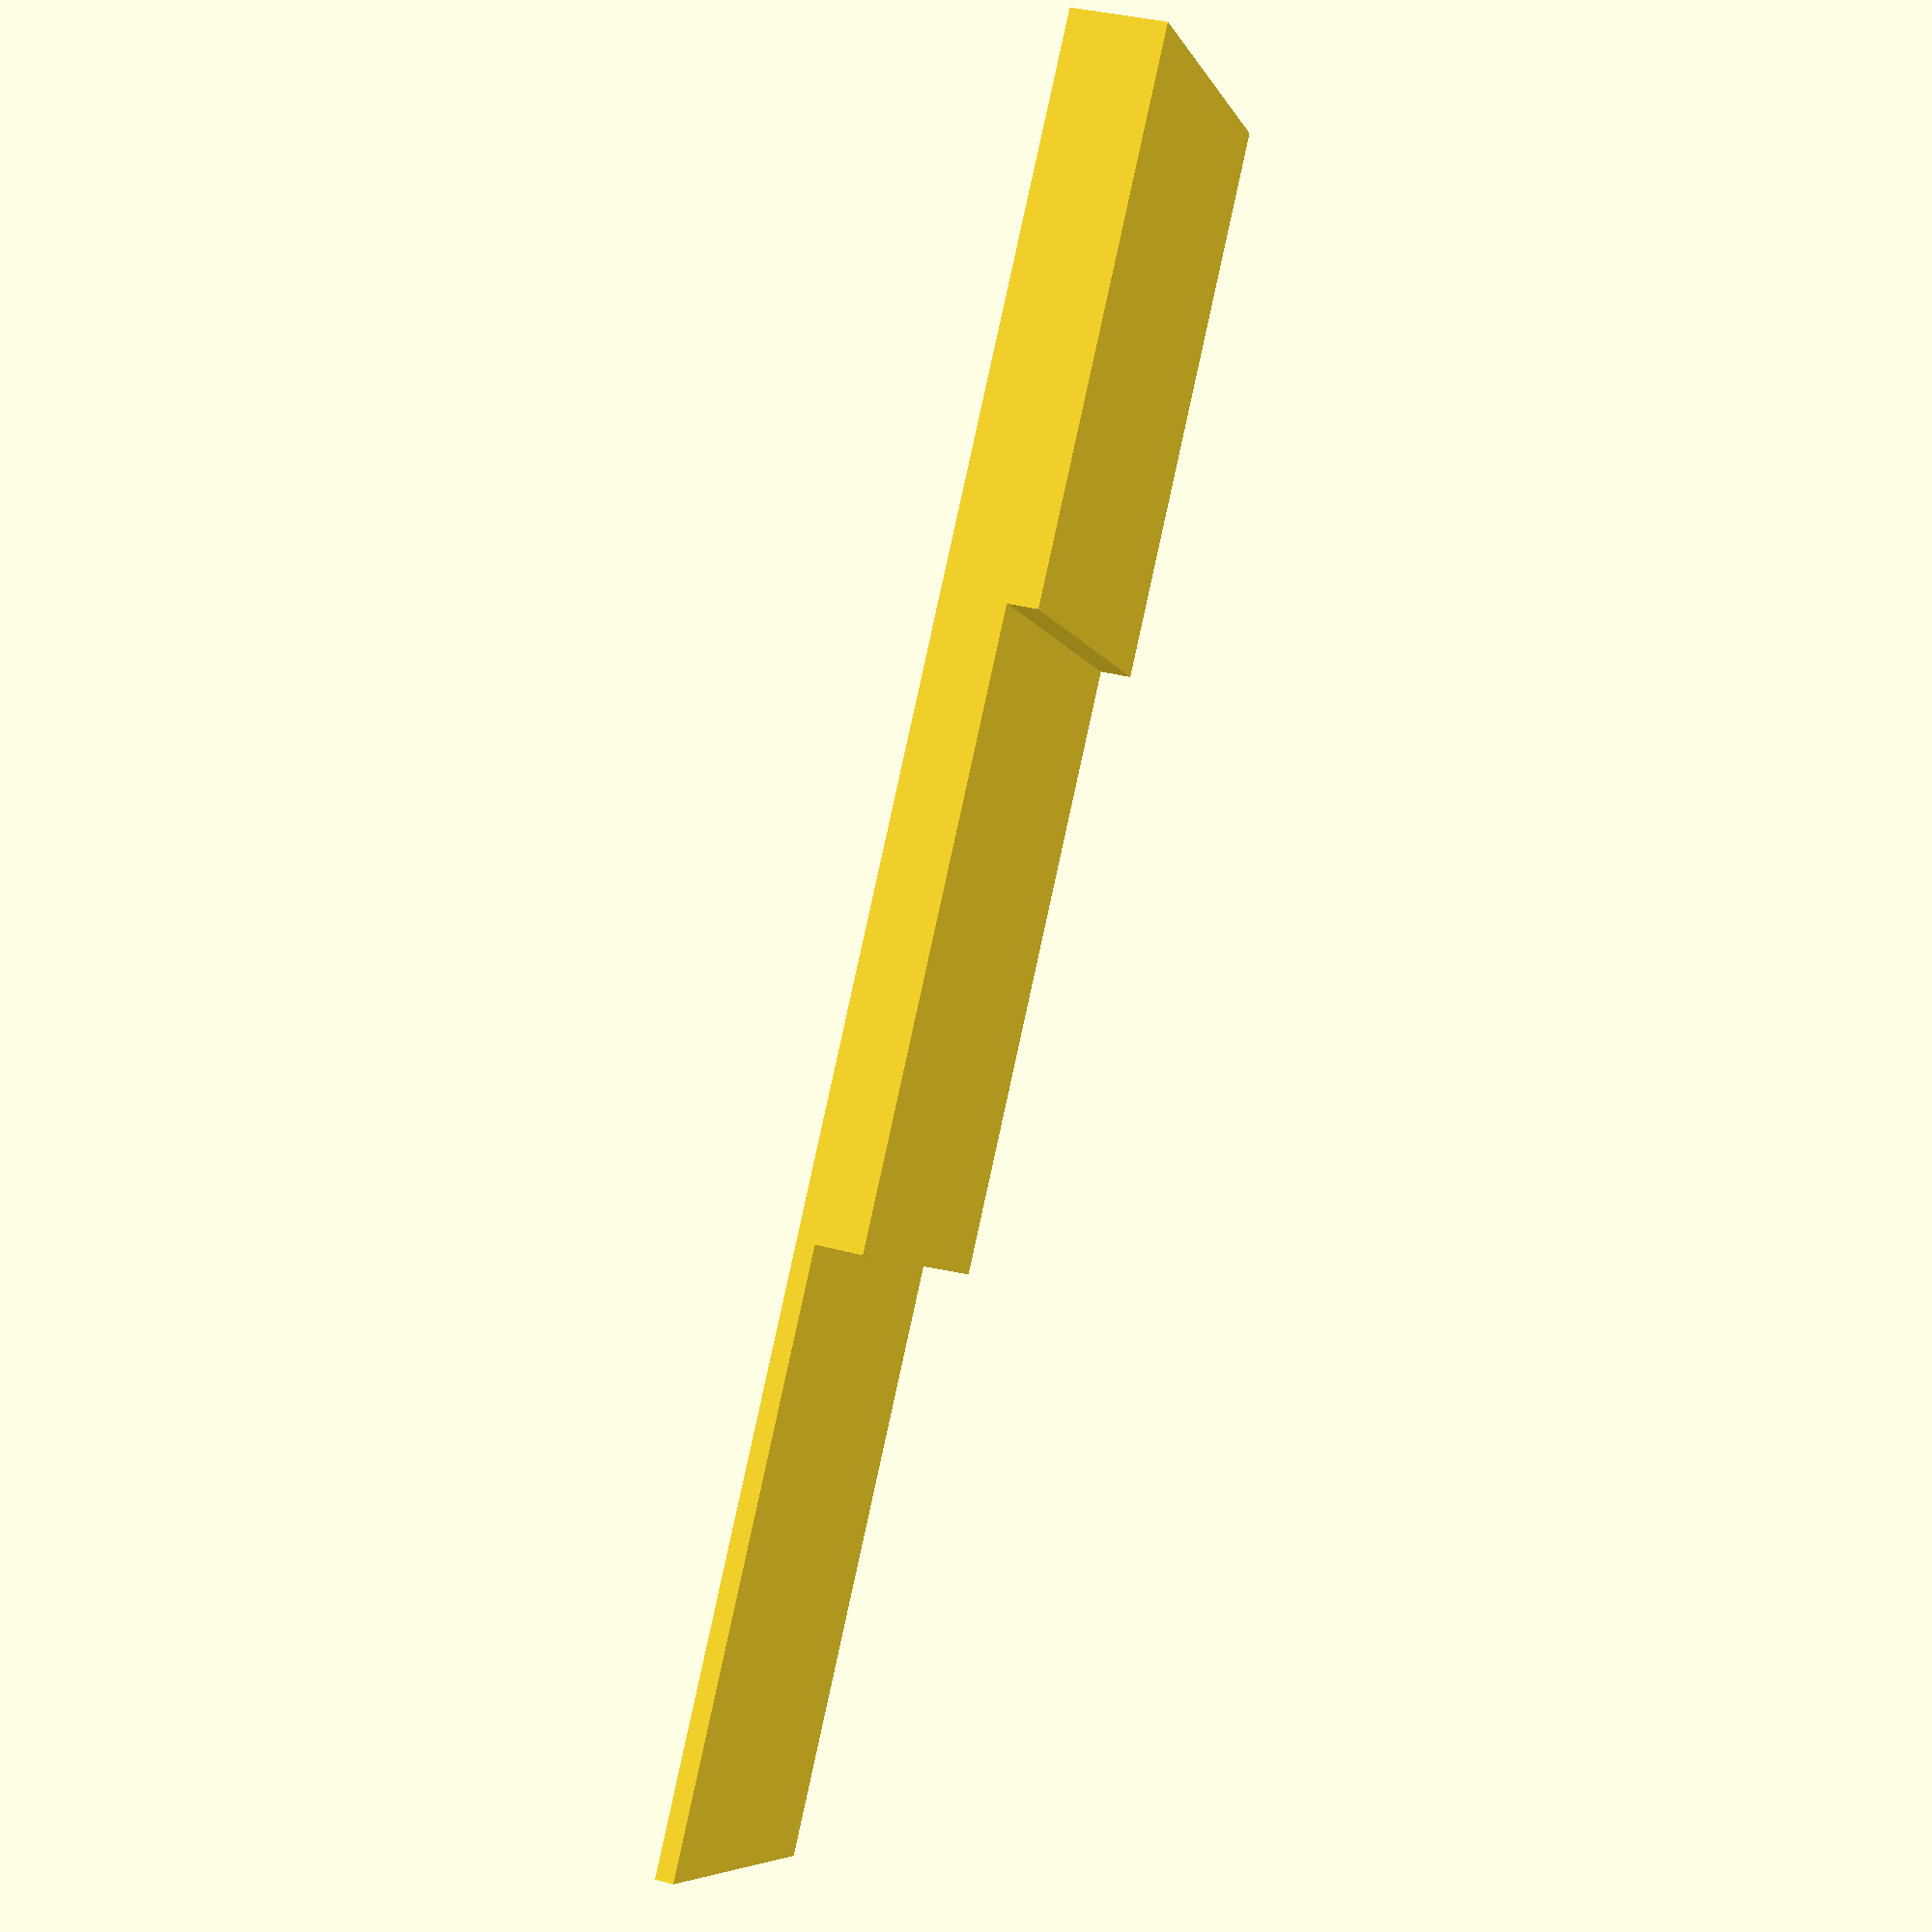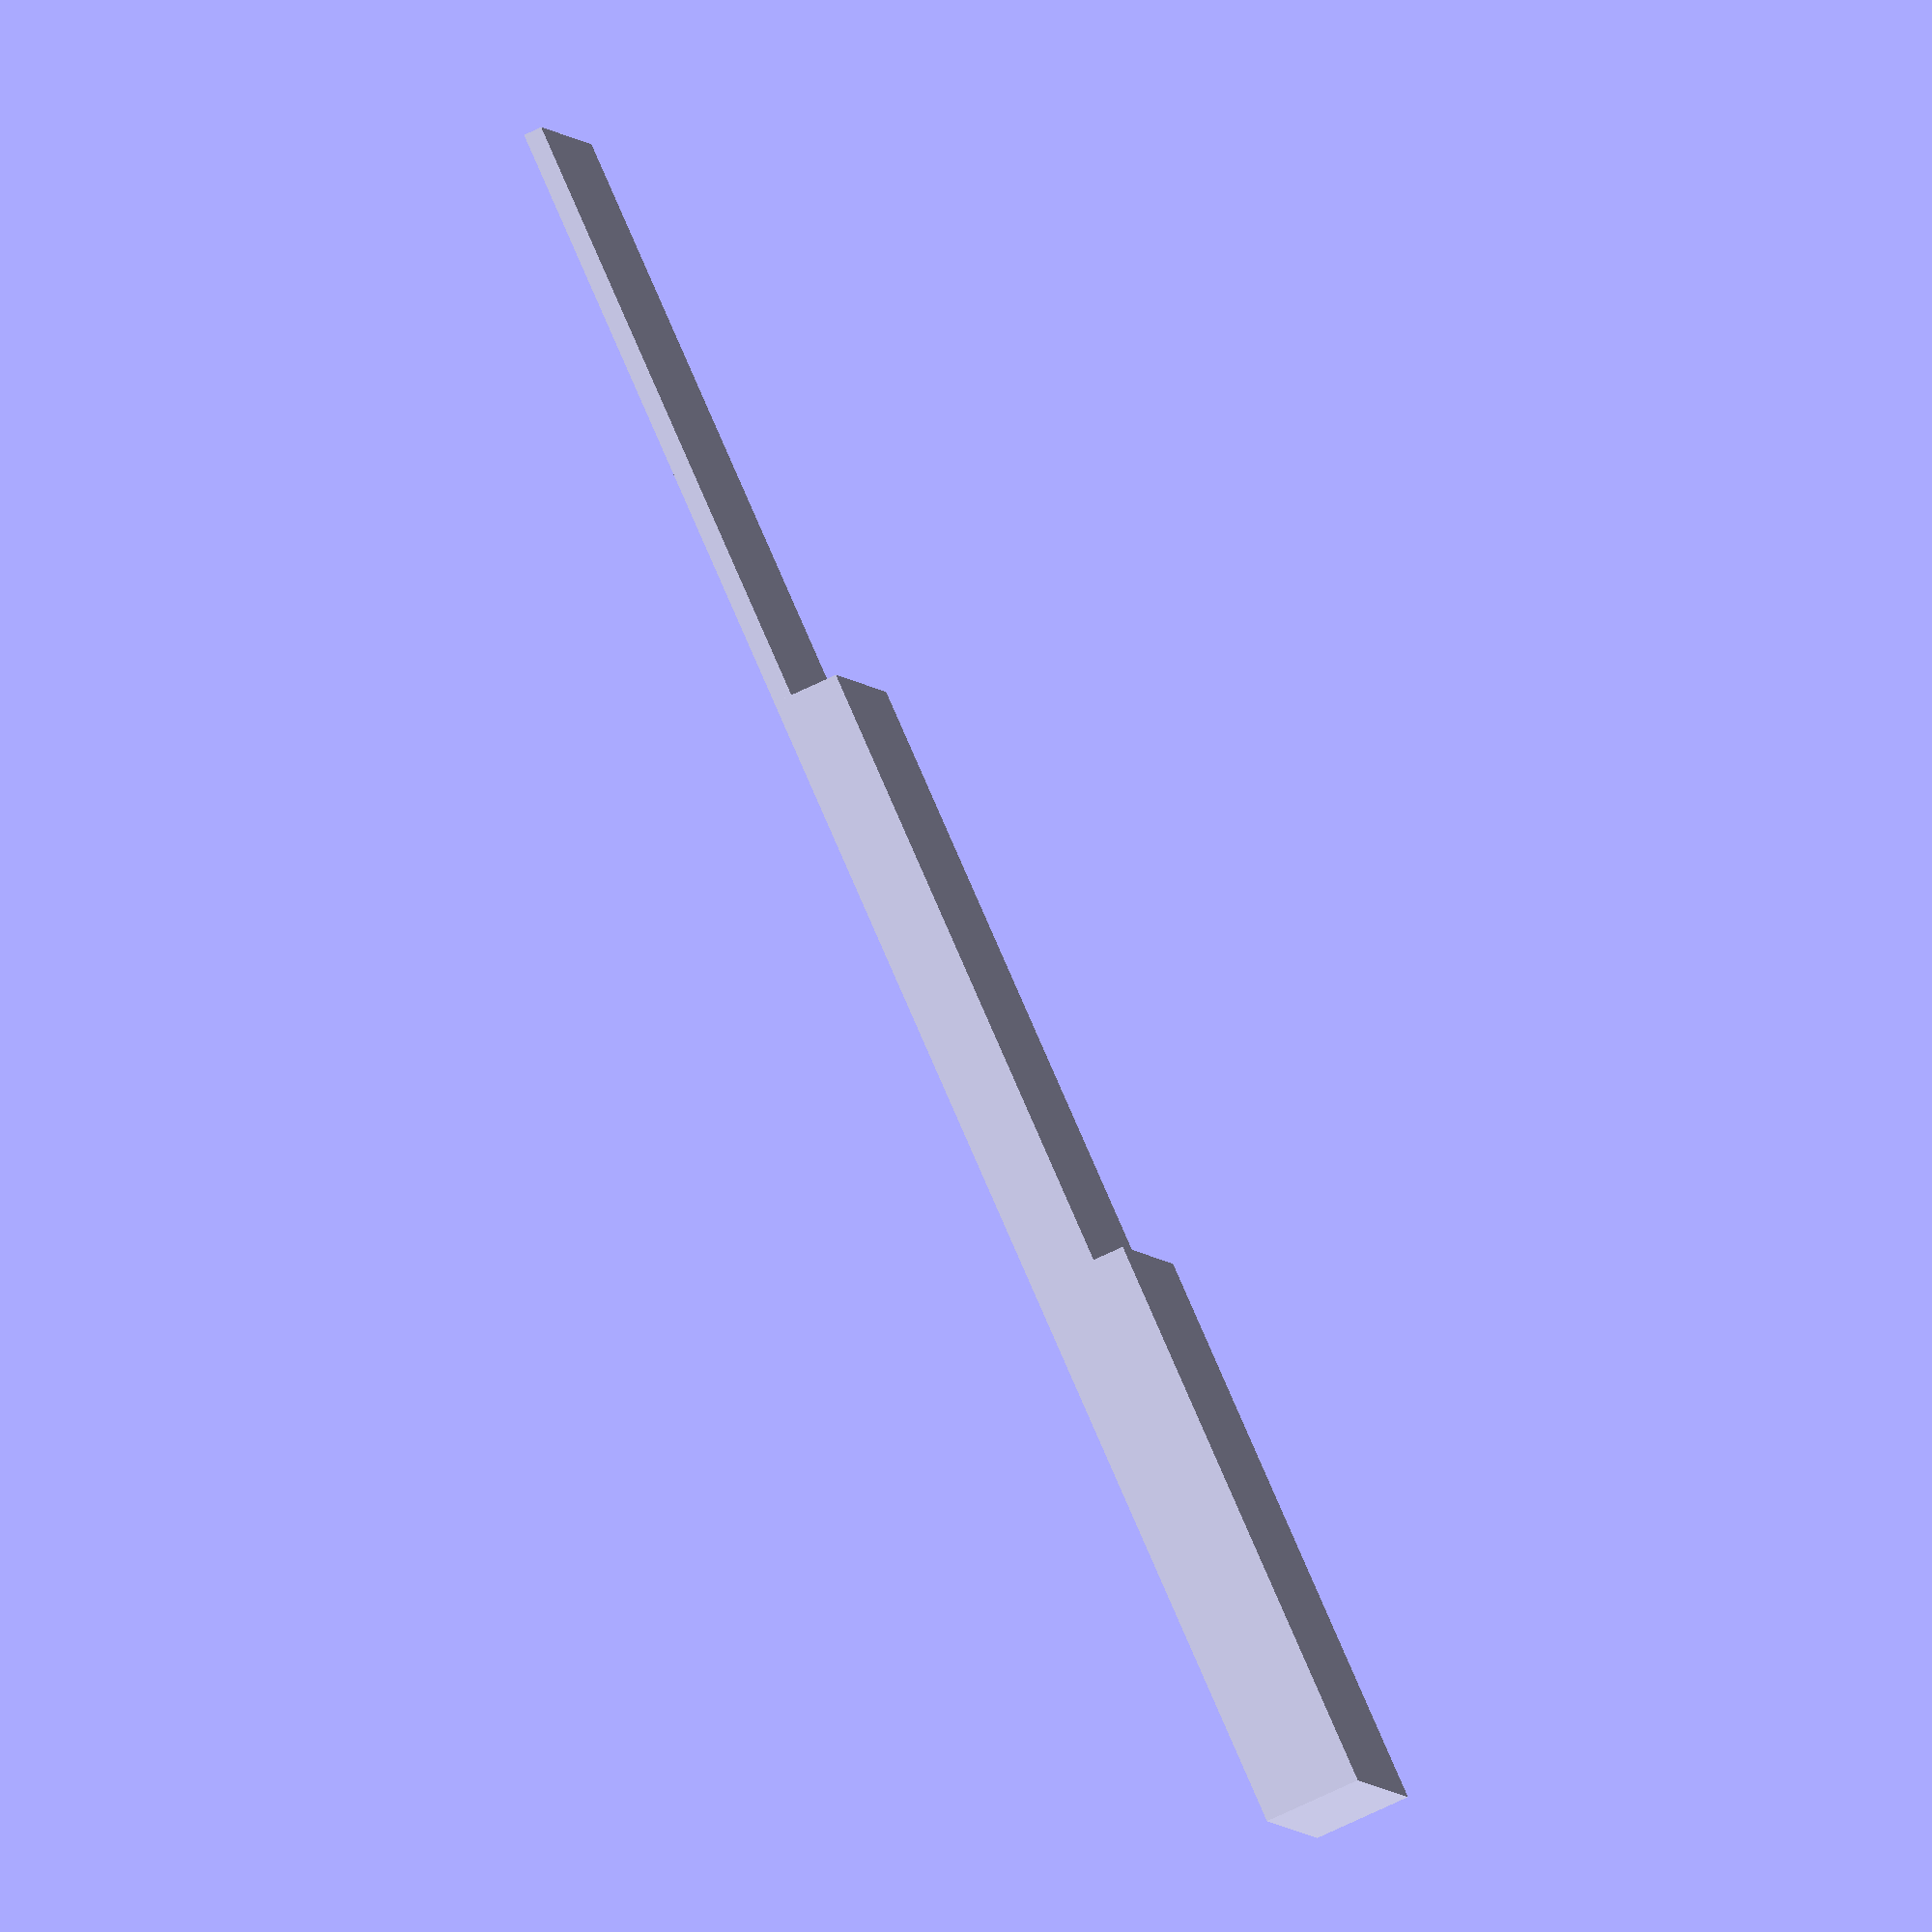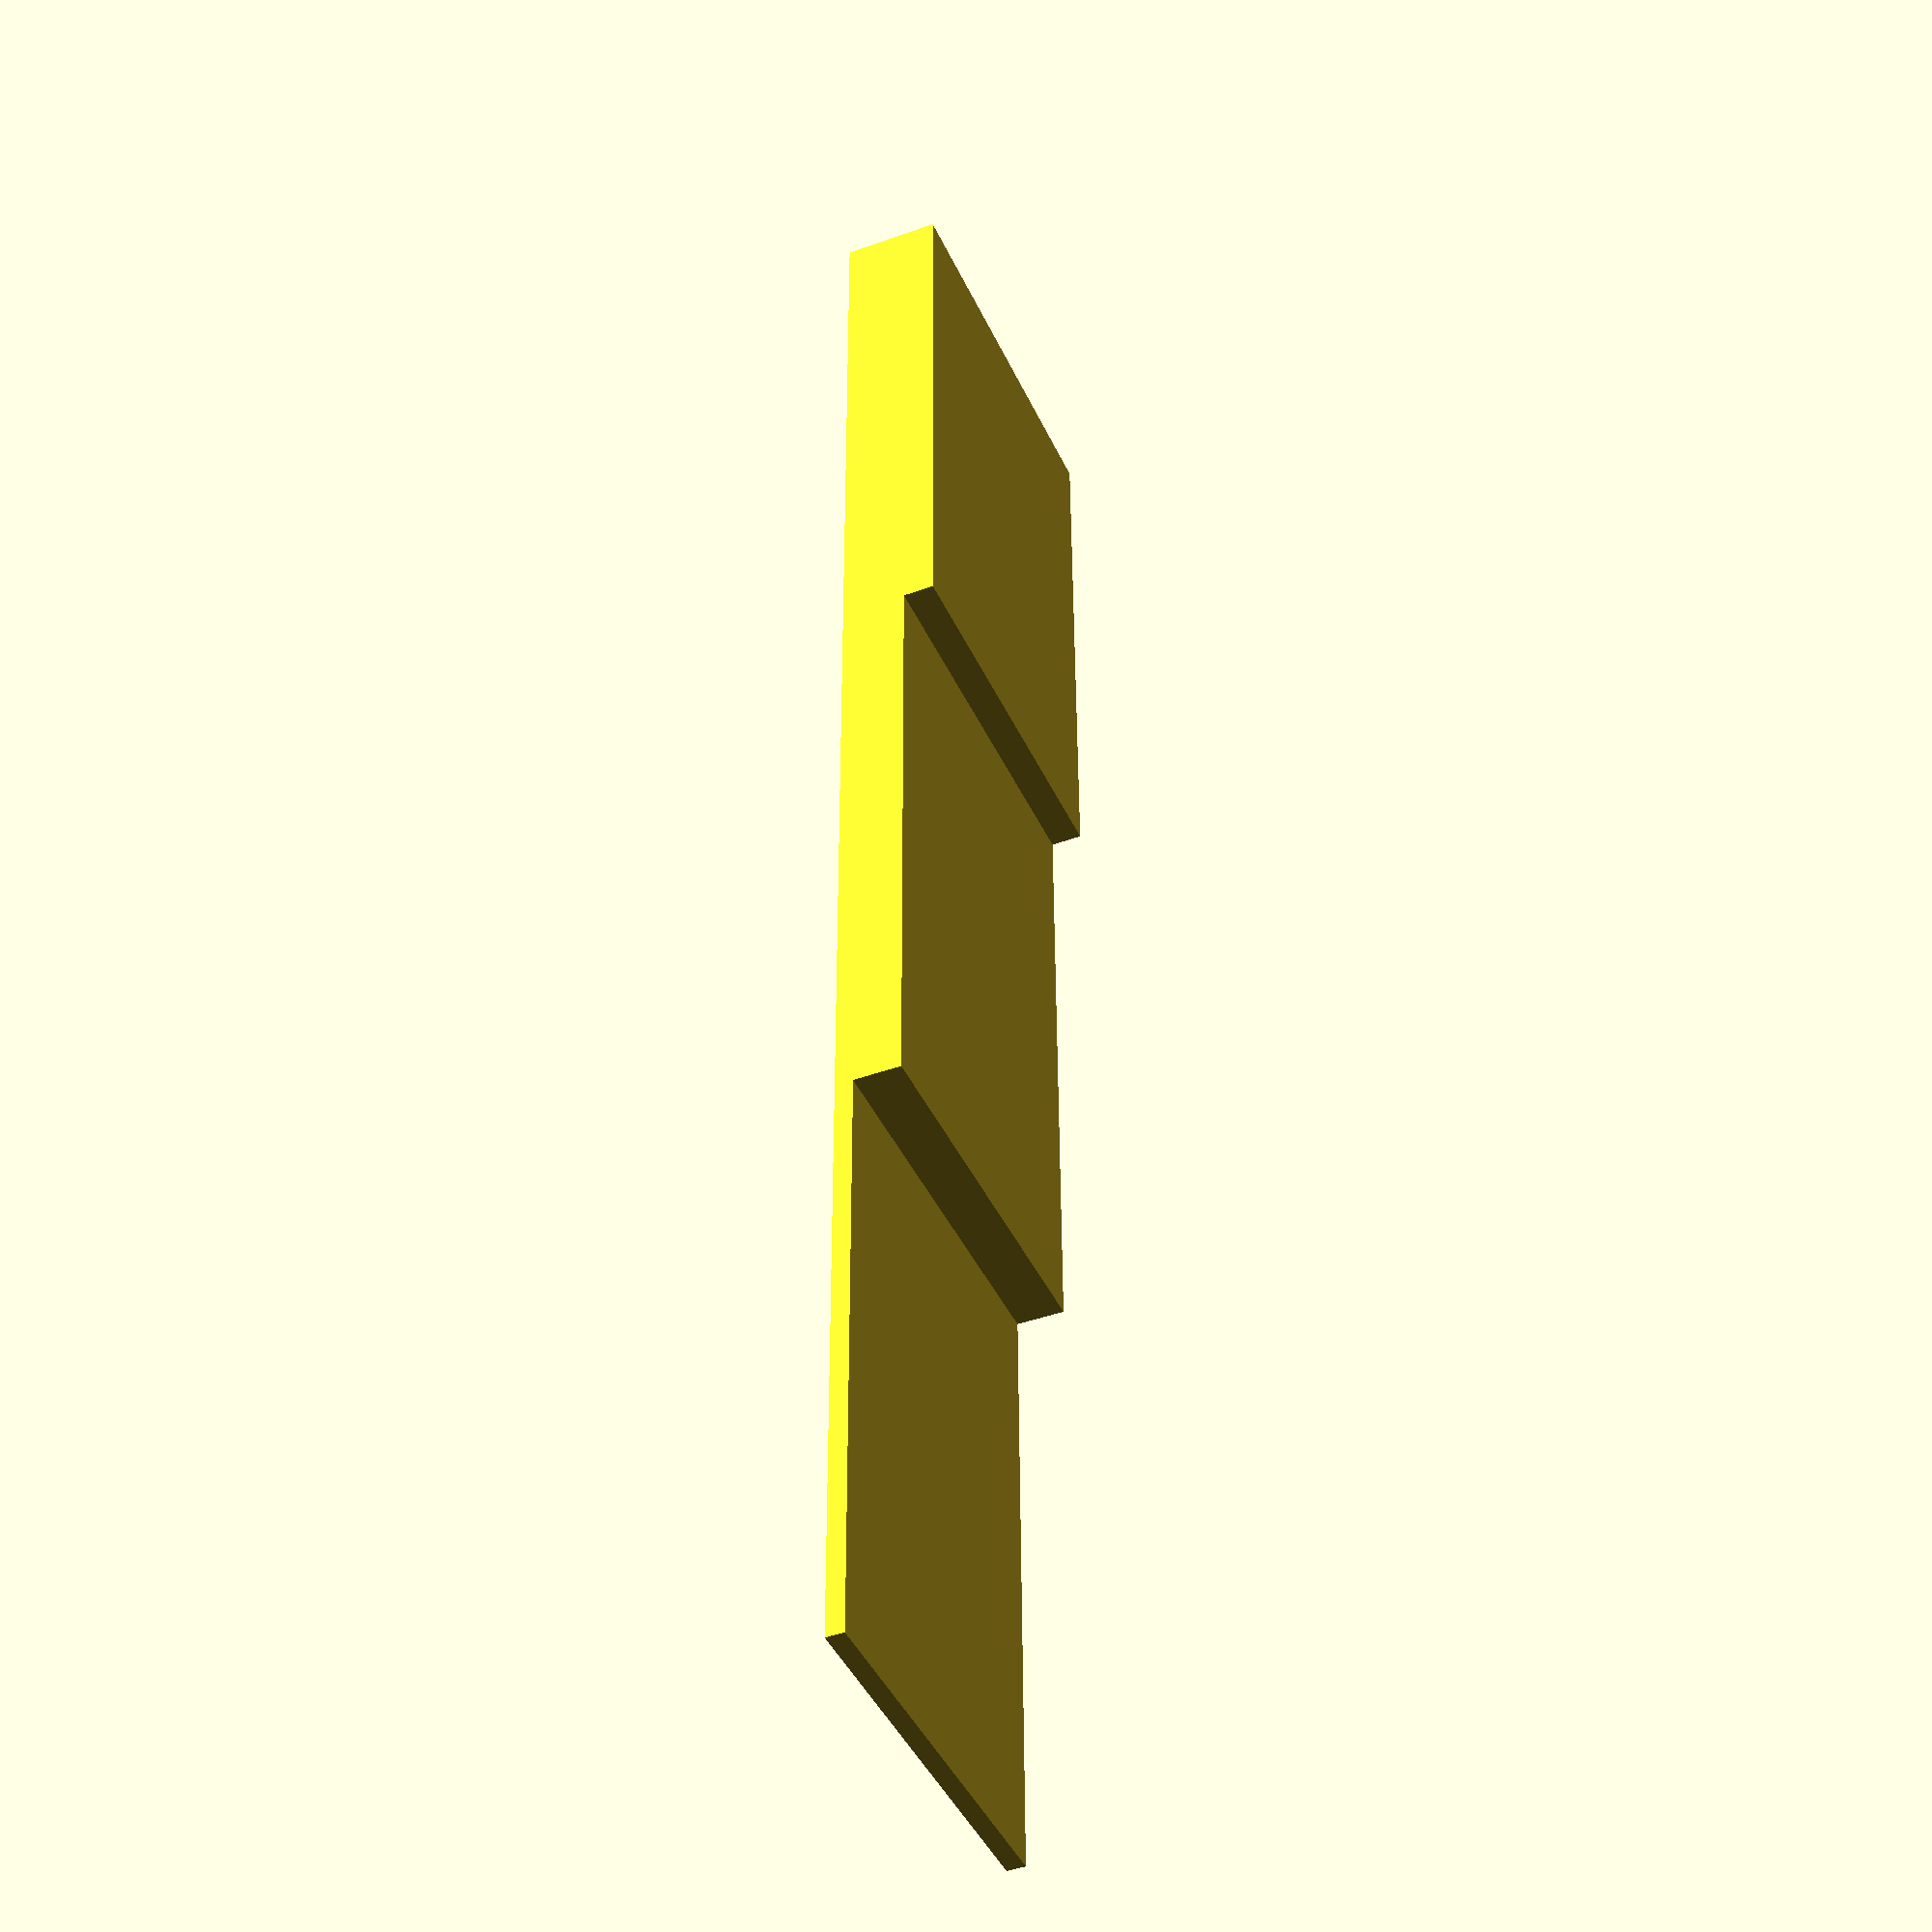
<openscad>
padd_left = 14;
padd_right = 14;
hdmi_height = 19.7;
usb_height = 17.1;
lan_height = 15.4;
hdmi_width = 19;
usb_width = 34;
lan_width = 17;
depth = 21;

step1_height = 1;
step1_width = padd_left + hdmi_width;

step2_height = step1_height + (hdmi_height - usb_height);
step2_width = usb_width;

step3_height = step1_height + (hdmi_height - lan_height);
step3_width = lan_width + padd_right;

translate([0,0,-step1_height])
cube([step1_width, depth, step1_height]);

translate([step1_width,0,-step2_height])
cube([step2_width, depth, step2_height]);


translate([step1_width + step2_width,0,-step3_height])
cube([step3_width, depth, step3_height]);


</openscad>
<views>
elev=144.6 azim=49.9 roll=70.5 proj=p view=wireframe
elev=76.5 azim=162.5 roll=114.9 proj=o view=wireframe
elev=223.5 azim=90.7 roll=66.8 proj=p view=solid
</views>
